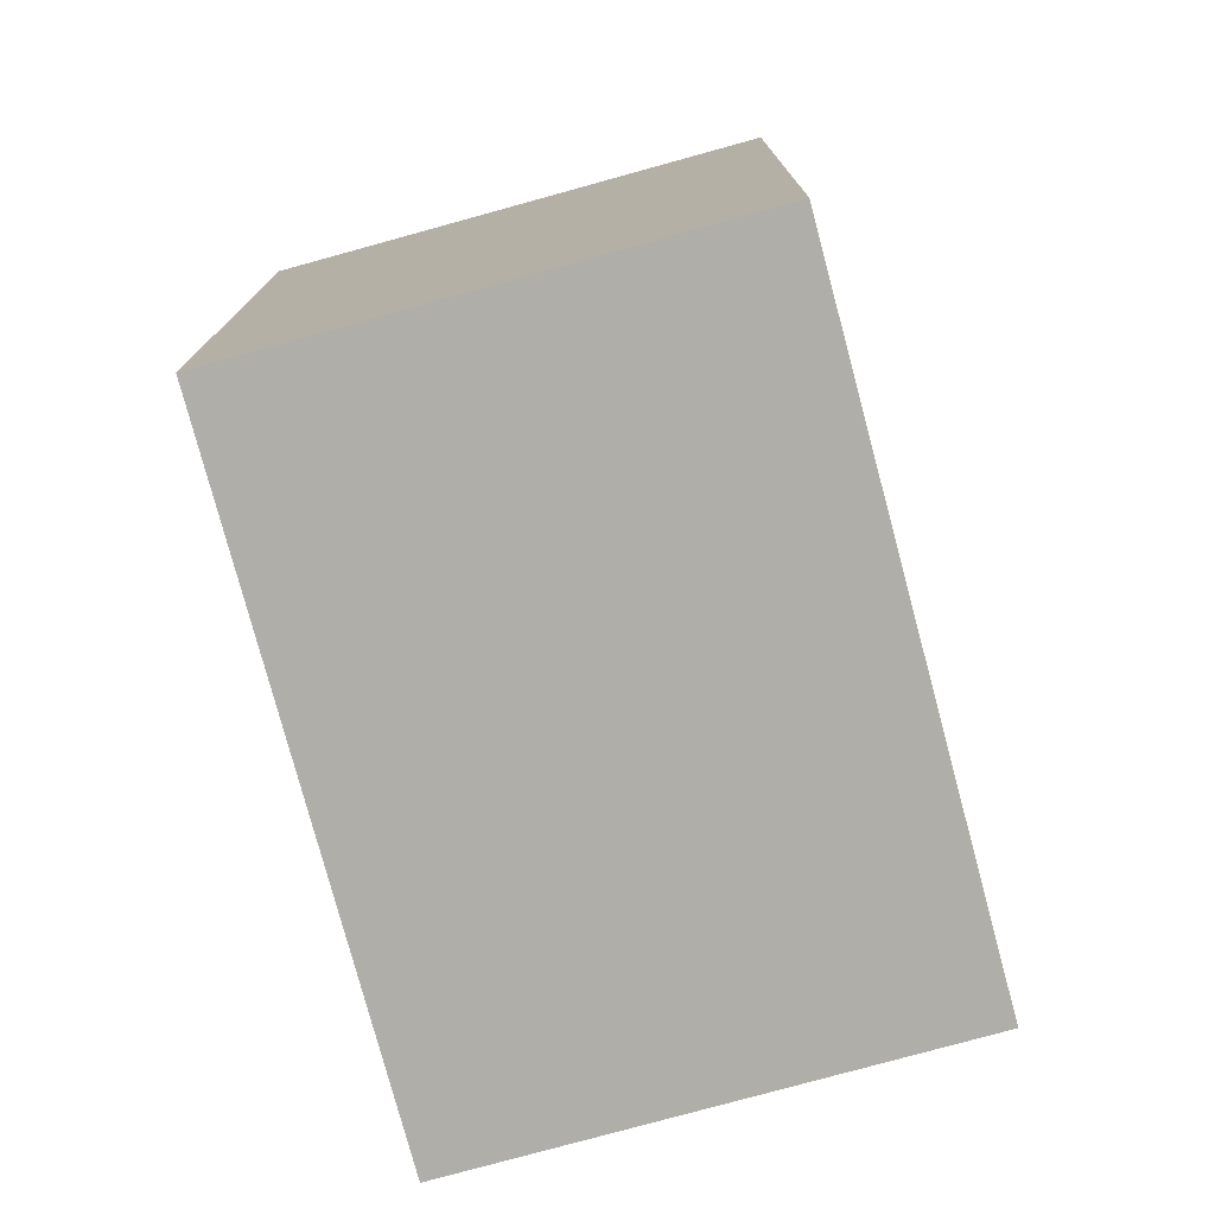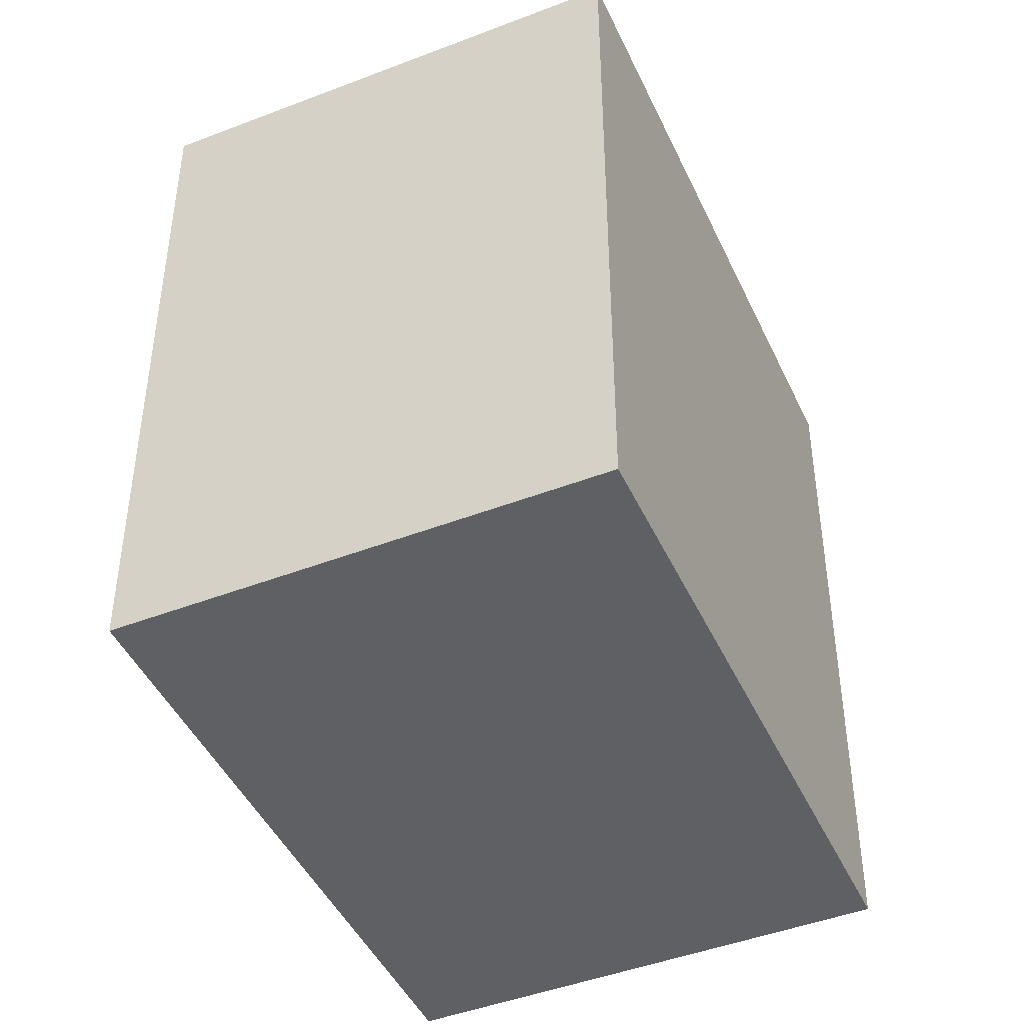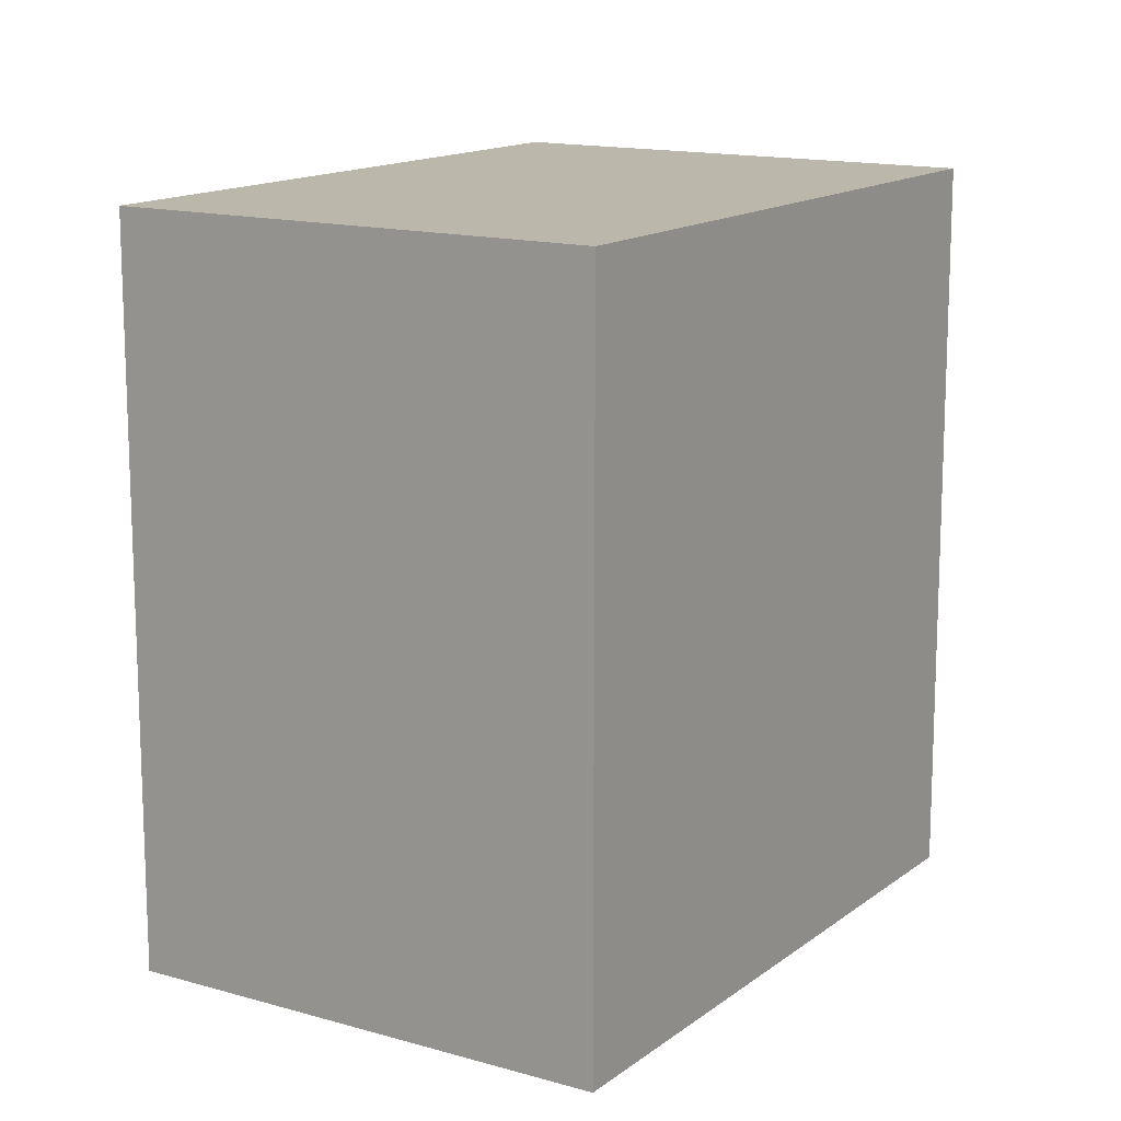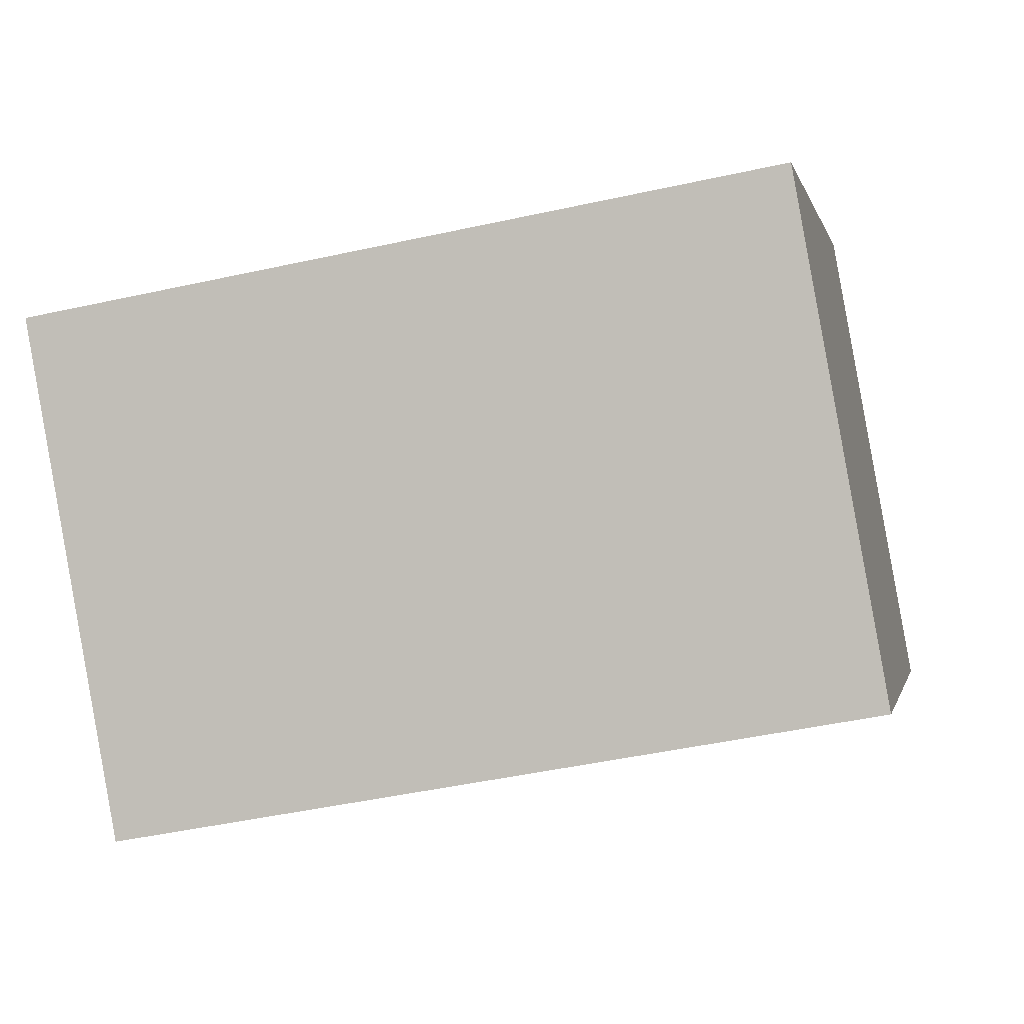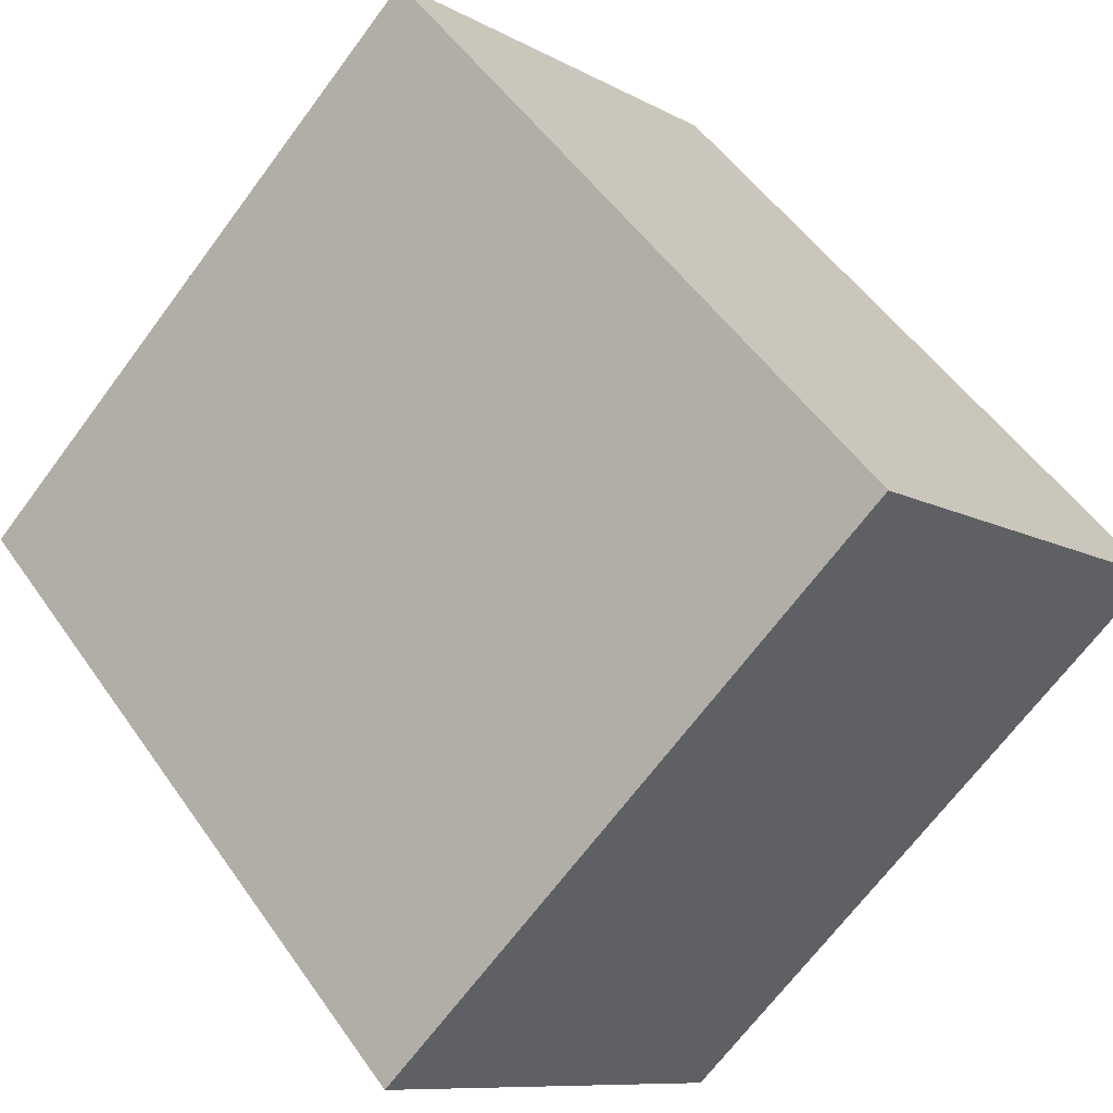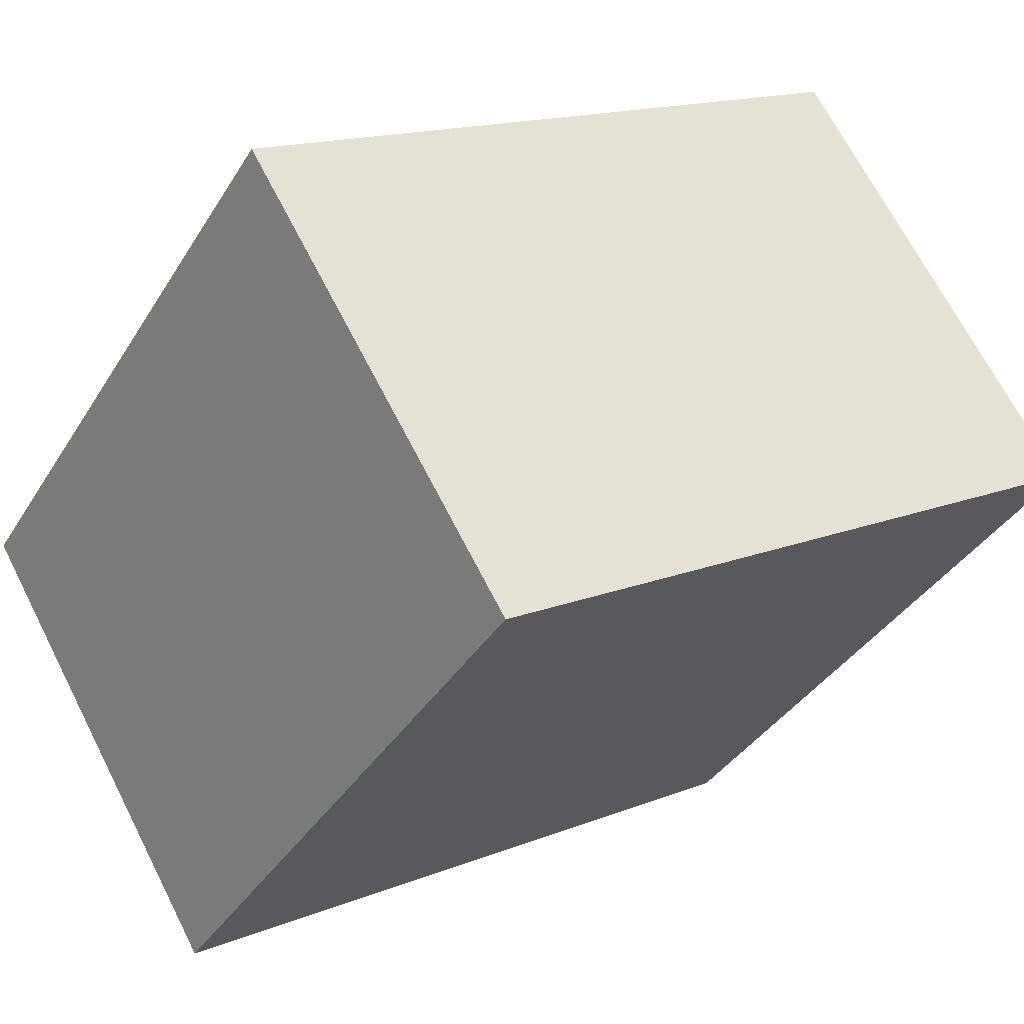
<metadata>
{"format":"obj","ext":"obj","renderer":"f3d","projection":"perspective","resolution":1024,"background":"white","views":[{"elev":-77.5,"azim":-119.2,"up":"+Y"},{"elev":-45.1,"azim":69.5,"up":"+Y"},{"elev":14.2,"azim":78.0,"up":"+Y"},{"elev":-45.4,"azim":-75.6,"up":"+Z"},{"elev":51.5,"azim":-33.7,"up":"+Z"},{"elev":15.4,"azim":49.6,"up":"+Z"}]}
</metadata>
<code>
v  13.11 19.5 12.75
v  0 0 0
v  13.11 -7.806e-16 12.75
v  0.0004151 19.5 -0.000618
v  9.367 5.812e-16 -9.492
v  9.368 19.5 -9.492
v  22.48 19.5 3.256
v  22.48 -1.994e-16 3.257
g defaultobject
f 1 2 3
f 2 1 4
f 4 5 2
f 5 4 6
f 5 7 8
f 7 5 6
f 8 1 3
f 1 8 7
f 5 3 2
f 3 5 8
f 1 6 4
f 6 1 7

</code>
